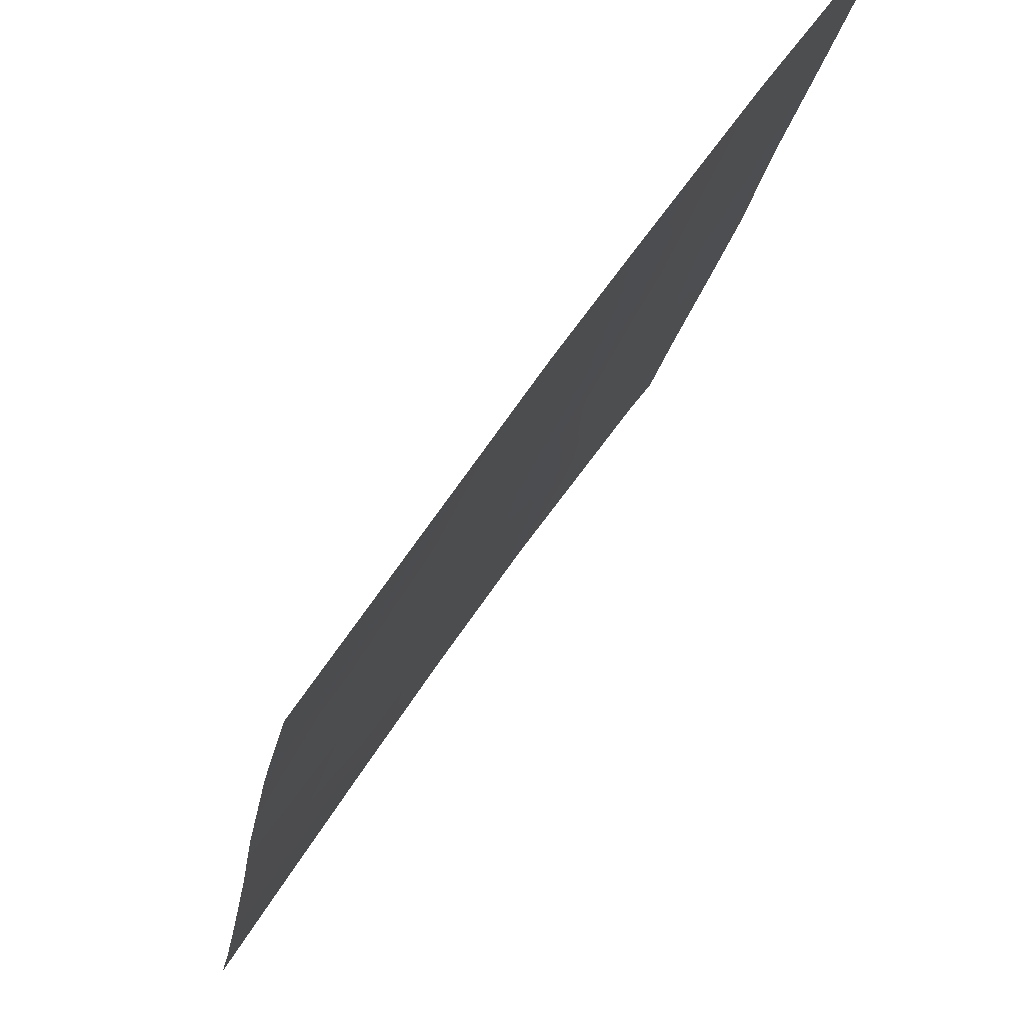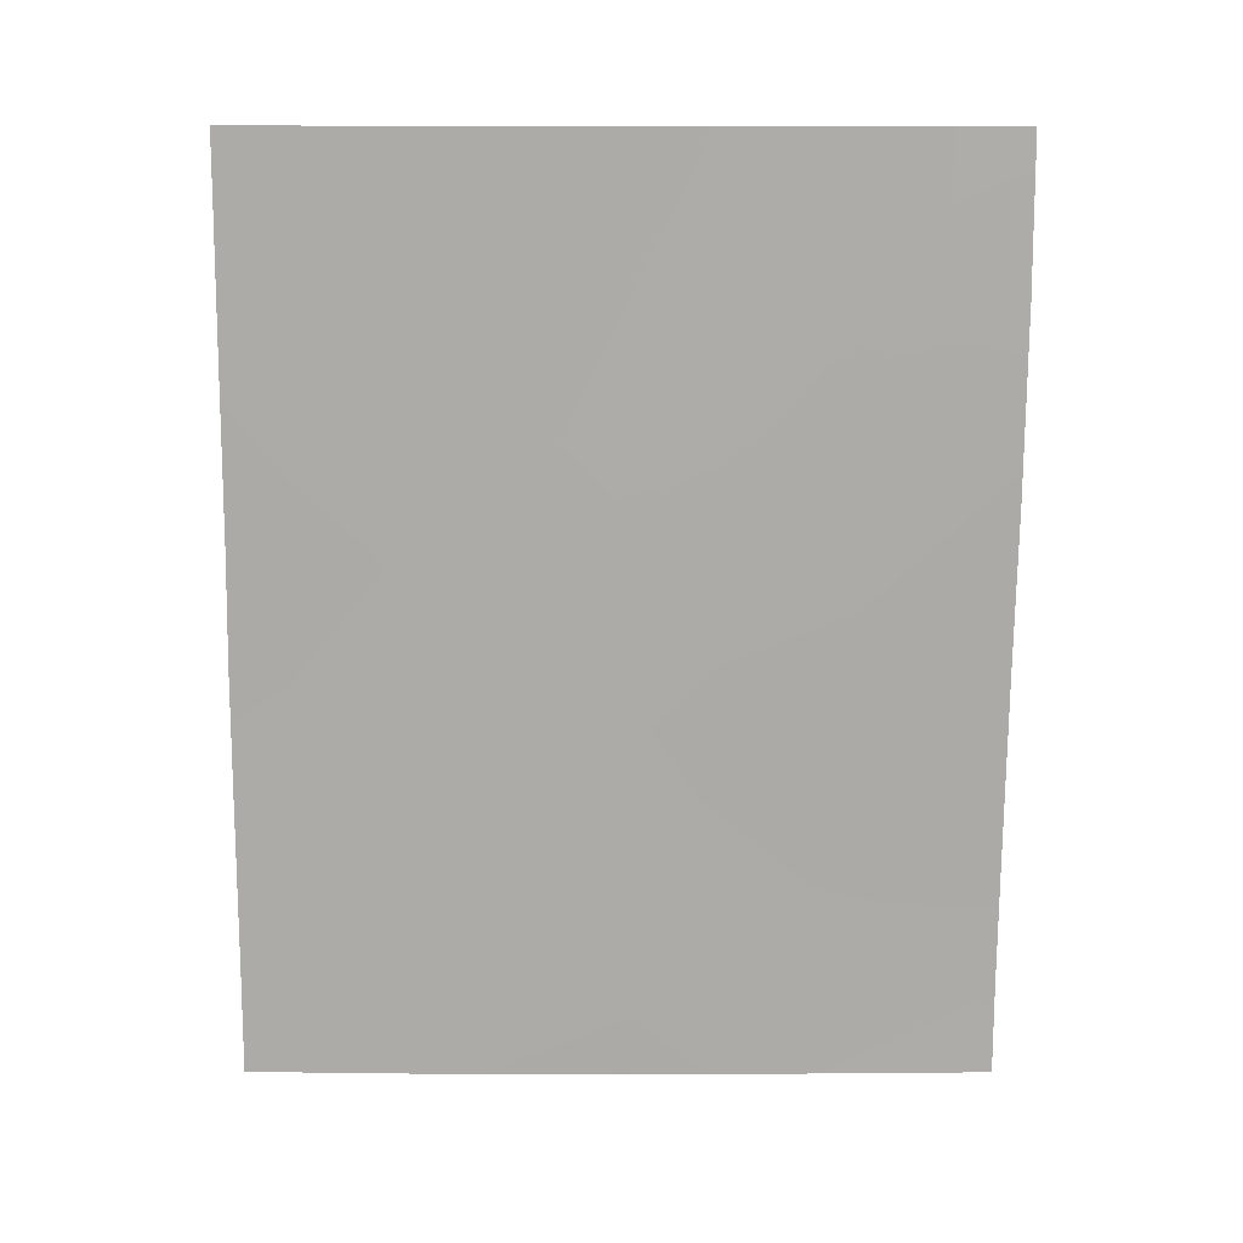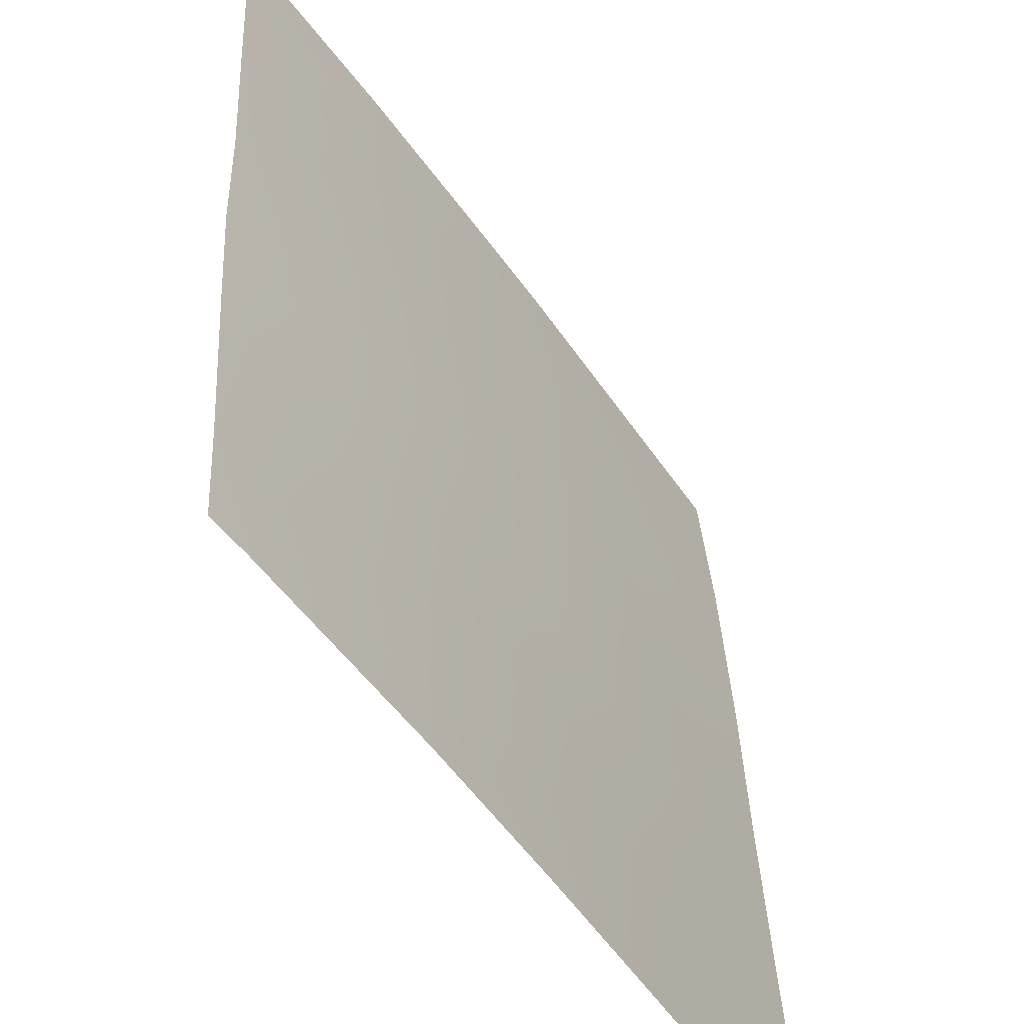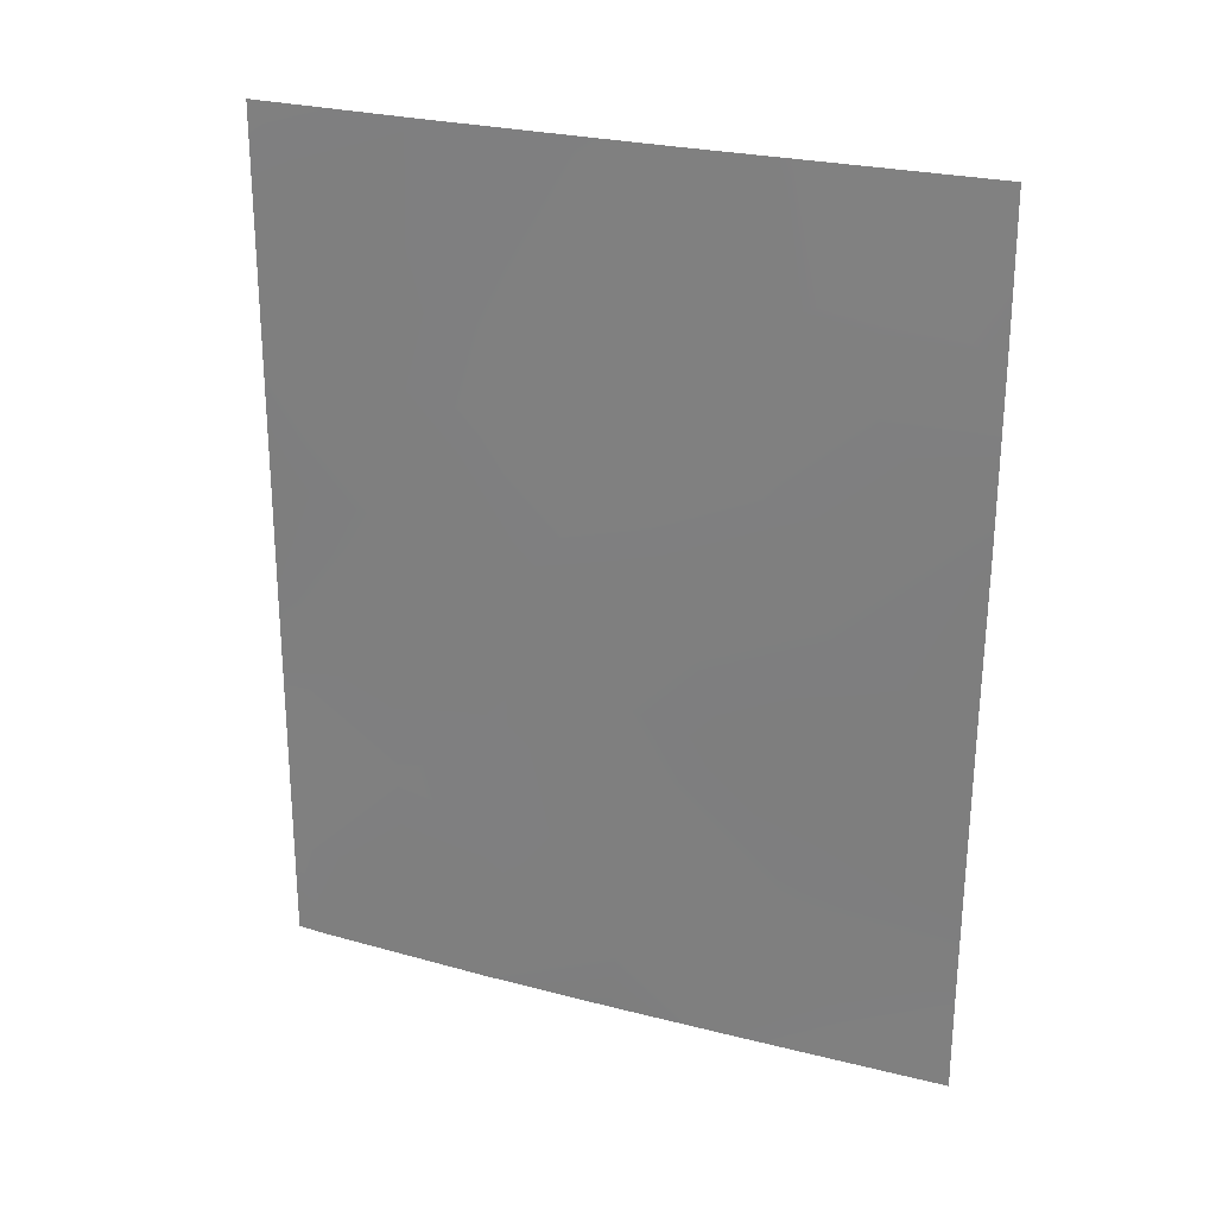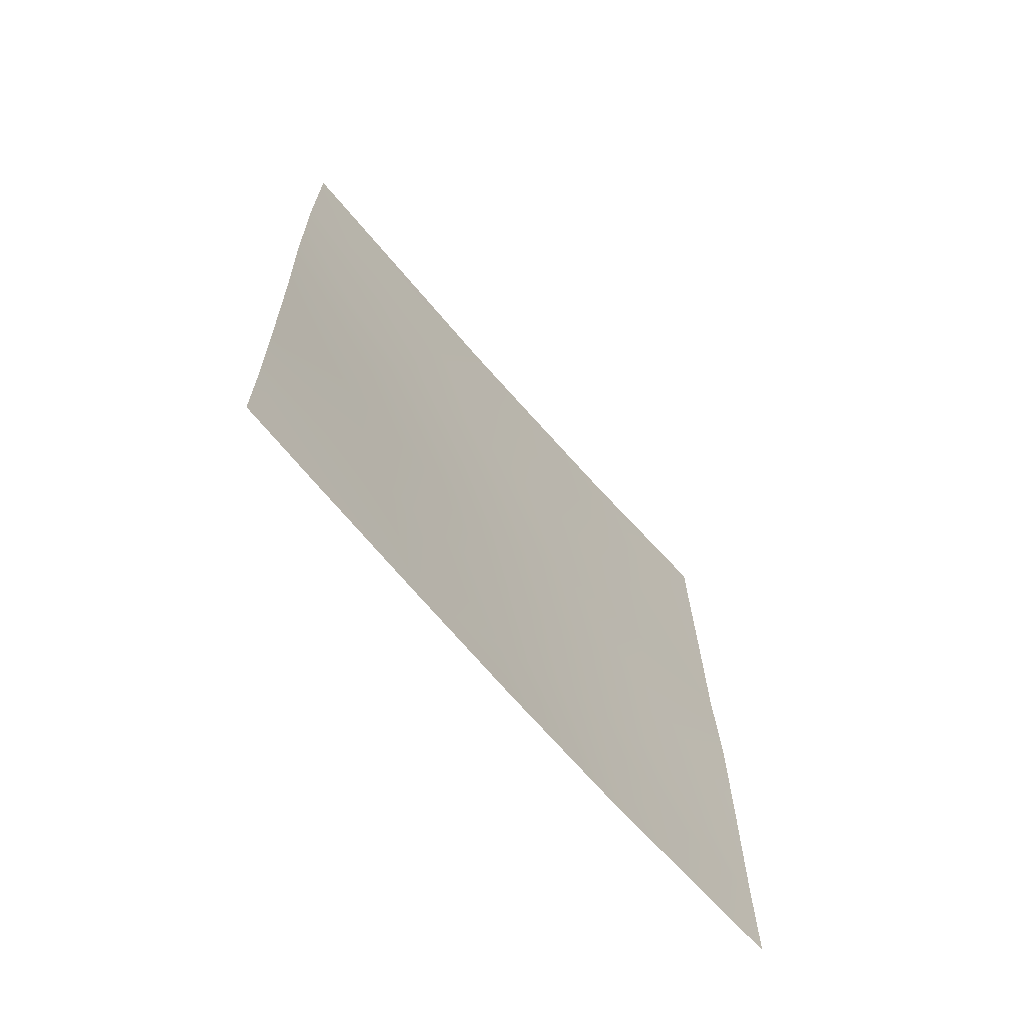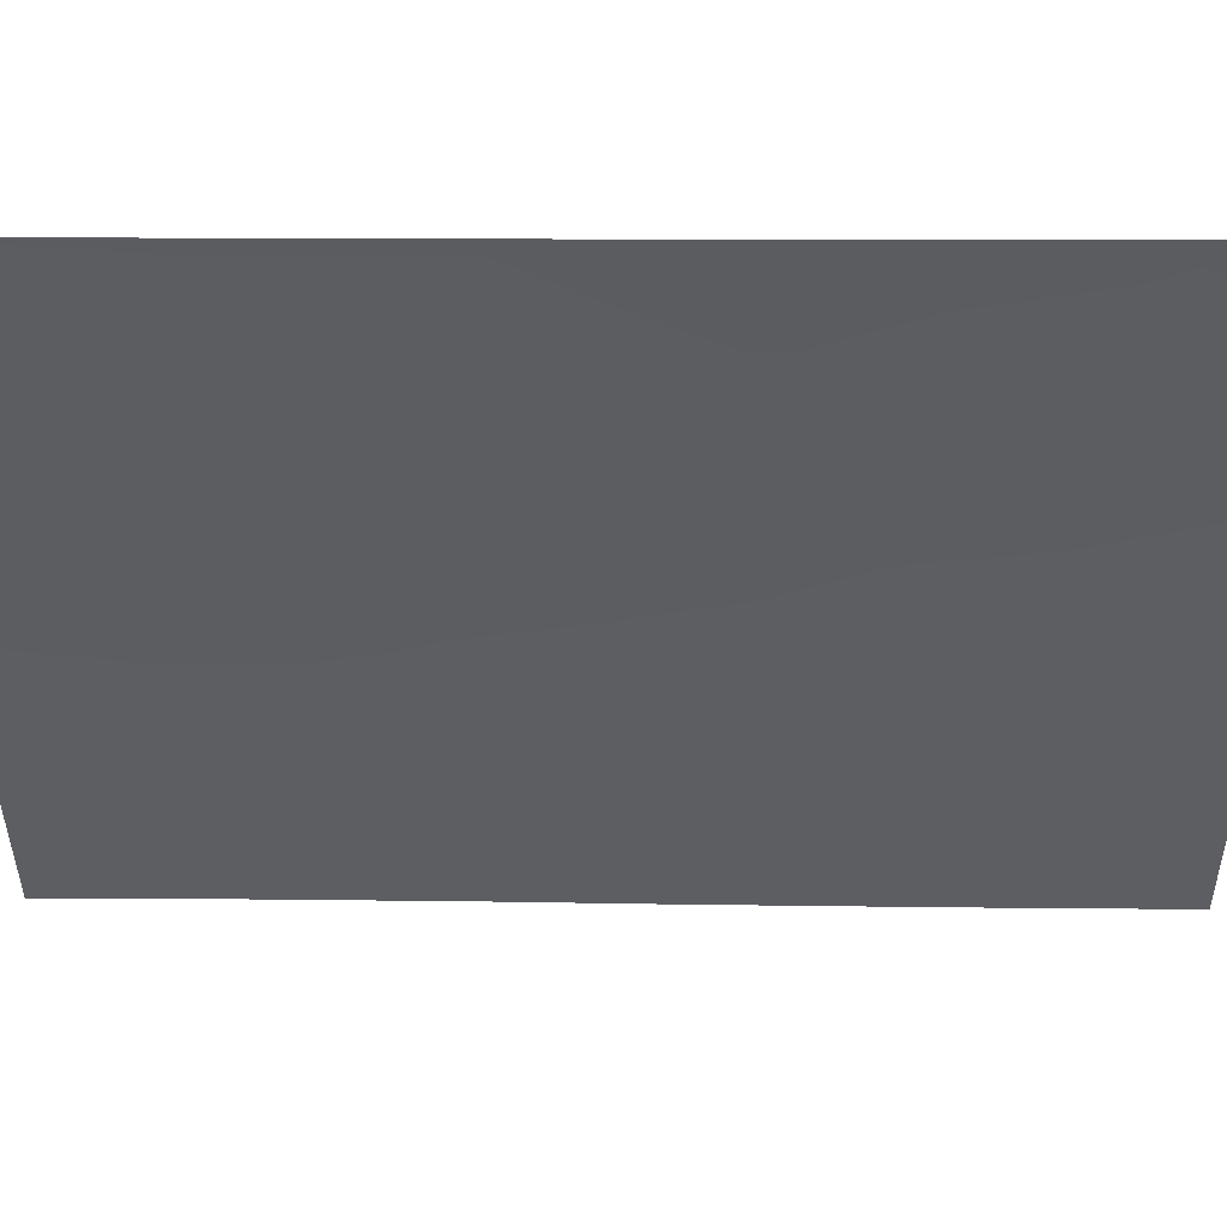
<metadata>
{"format":"obj","ext":"obj","renderer":"f3d","projection":"perspective","resolution":1024,"background":"white","views":[{"elev":-19.1,"azim":171.2,"up":"+Z"},{"elev":13.2,"azim":56.0,"up":"+Y"},{"elev":33.3,"azim":-3.1,"up":"+Z"},{"elev":25.0,"azim":79.1,"up":"+Y"},{"elev":-68.3,"azim":-173.7,"up":"+Y"},{"elev":18.3,"azim":-89.6,"up":"+Z"}]}
</metadata>
<code>
v 61.16 43.89 32.25
v 56.64 44.95 38.72
v 60.42 38 33.24
v 56.91 38 38.34
v 59.68 46.1 34.49
v 58.41 48.28 36.3
v 60.01 50 34.02
v 60.81 50 32.82
v 62.22 50 30.72
v 57.67 42.81 37.3
v 56.64 46.89 38.72
v 56.66 49.11 38.72
v 56.66 50 38.72
v 62.05 38 30.72
v 56.62 38 38.72
v 57.67 44.69 37.32
v 62.08 40.95 30.72
v 58.06 50 36.81
v 61.4 48.59 31.96
v 57.35 48.52 37.78
v 62.19 45.44 30.72
v 56.62 39.35 38.72
v 60.48 47.97 33.32
v 59.42 48.13 34.86
v 58.62 42.01 35.98
v 61.35 38 31.79
v 60.03 44.15 33.97
v 58.39 38 36.27
v 56.6 43.3 38.72
v 60.84 40.1 32.61
v 62.05 39.19 30.72
v 60.43 42.29 33.32
v 56.6 41.66 38.72
v 58.64 46.31 35.98
v 59.25 50 35.12
v 57.7 39.3 37.26
v 57.66 40.88 37.31
v 62.23 47.94 30.72
v 58.79 44.15 35.75
v 59.55 39.19 34.61
v 59.45 38 34.71
v 61.41 47.1 31.95
v 58.62 40.14 35.96
v 59.57 41.1 34.58
v 60.81 45.8 32.83
v 62.13 43.38 30.72
v 59.44 42.74 34.79
v 61.38 42.17 31.86
v 57.6 46.62 37.43
f 2 11 49
f 23 5 24
f 20 13 18
f 22 4 15
f 20 18 6
f 34 5 39
f 19 23 8
f 6 24 34
f 21 46 1
f 33 10 37
f 27 5 45
f 33 37 22
f 36 22 37
f 22 36 4
f 23 45 5
f 38 42 19
f 19 9 38
f 9 19 8
f 31 26 30
f 26 3 30
f 36 28 4
f 16 10 29
f 17 31 30
f 31 14 26
f 33 29 10
f 39 5 27
f 18 35 6
f 35 7 24
f 7 23 24
f 40 28 43
f 36 37 43
f 1 32 27
f 38 21 42
f 25 10 39
f 40 3 41
f 40 41 28
f 25 37 10
f 45 23 42
f 23 19 42
f 43 44 40
f 40 44 30
f 45 1 27
f 6 49 20
f 34 24 5
f 30 44 32
f 46 17 48
f 46 48 1
f 39 16 34
f 16 49 34
f 23 7 8
f 16 39 10
f 49 11 20
f 13 20 12
f 20 11 12
f 3 40 30
f 27 47 39
f 47 27 32
f 47 25 39
f 24 6 35
f 43 37 25
f 44 47 32
f 2 49 16
f 44 25 47
f 25 44 43
f 2 16 29
f 21 1 45
f 42 21 45
f 32 48 30
f 28 36 43
f 49 6 34
f 48 17 30
f 48 32 1

</code>
